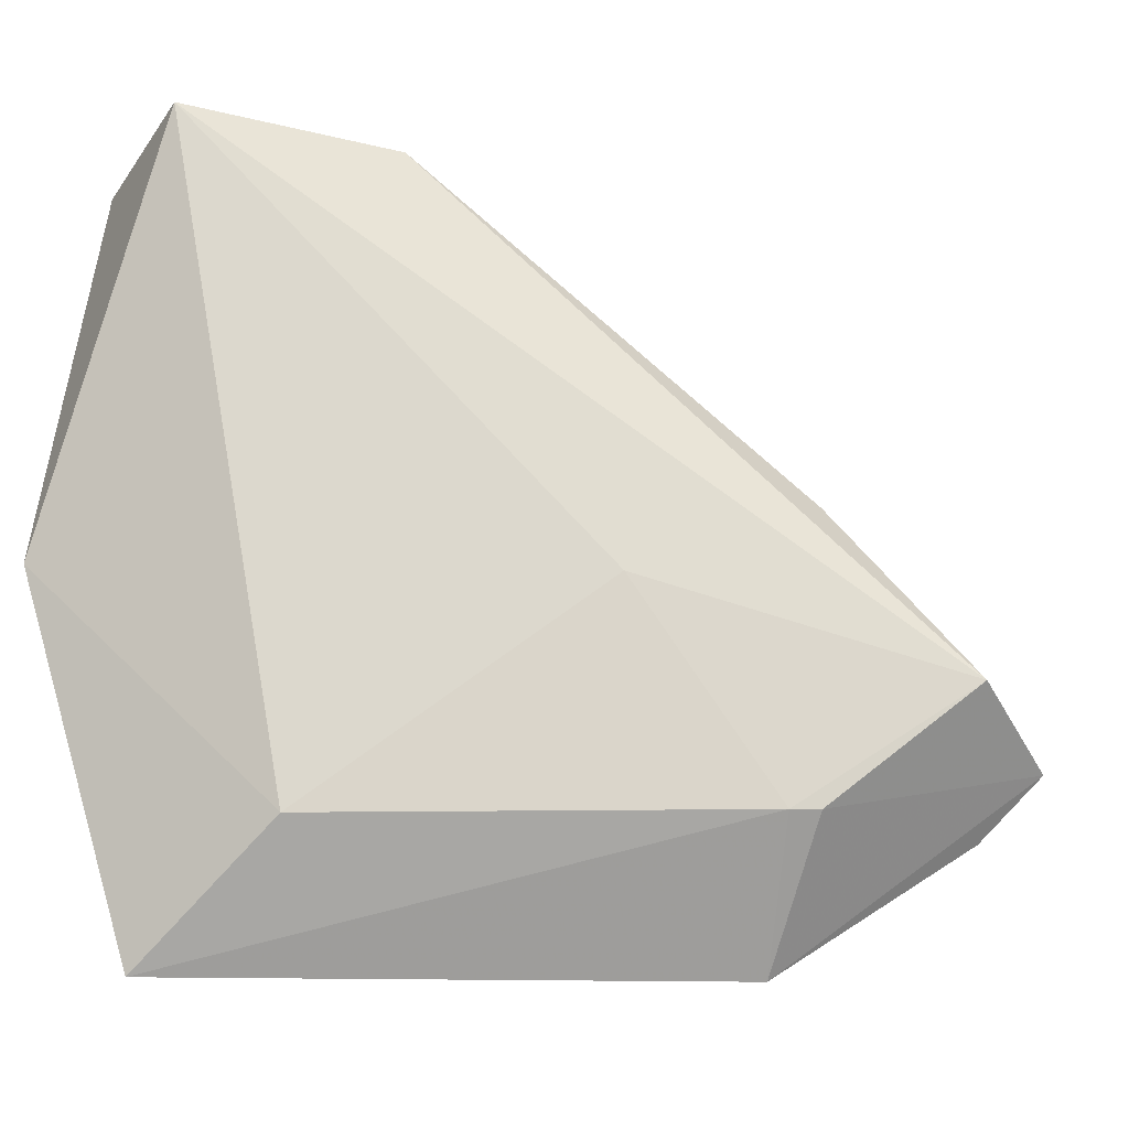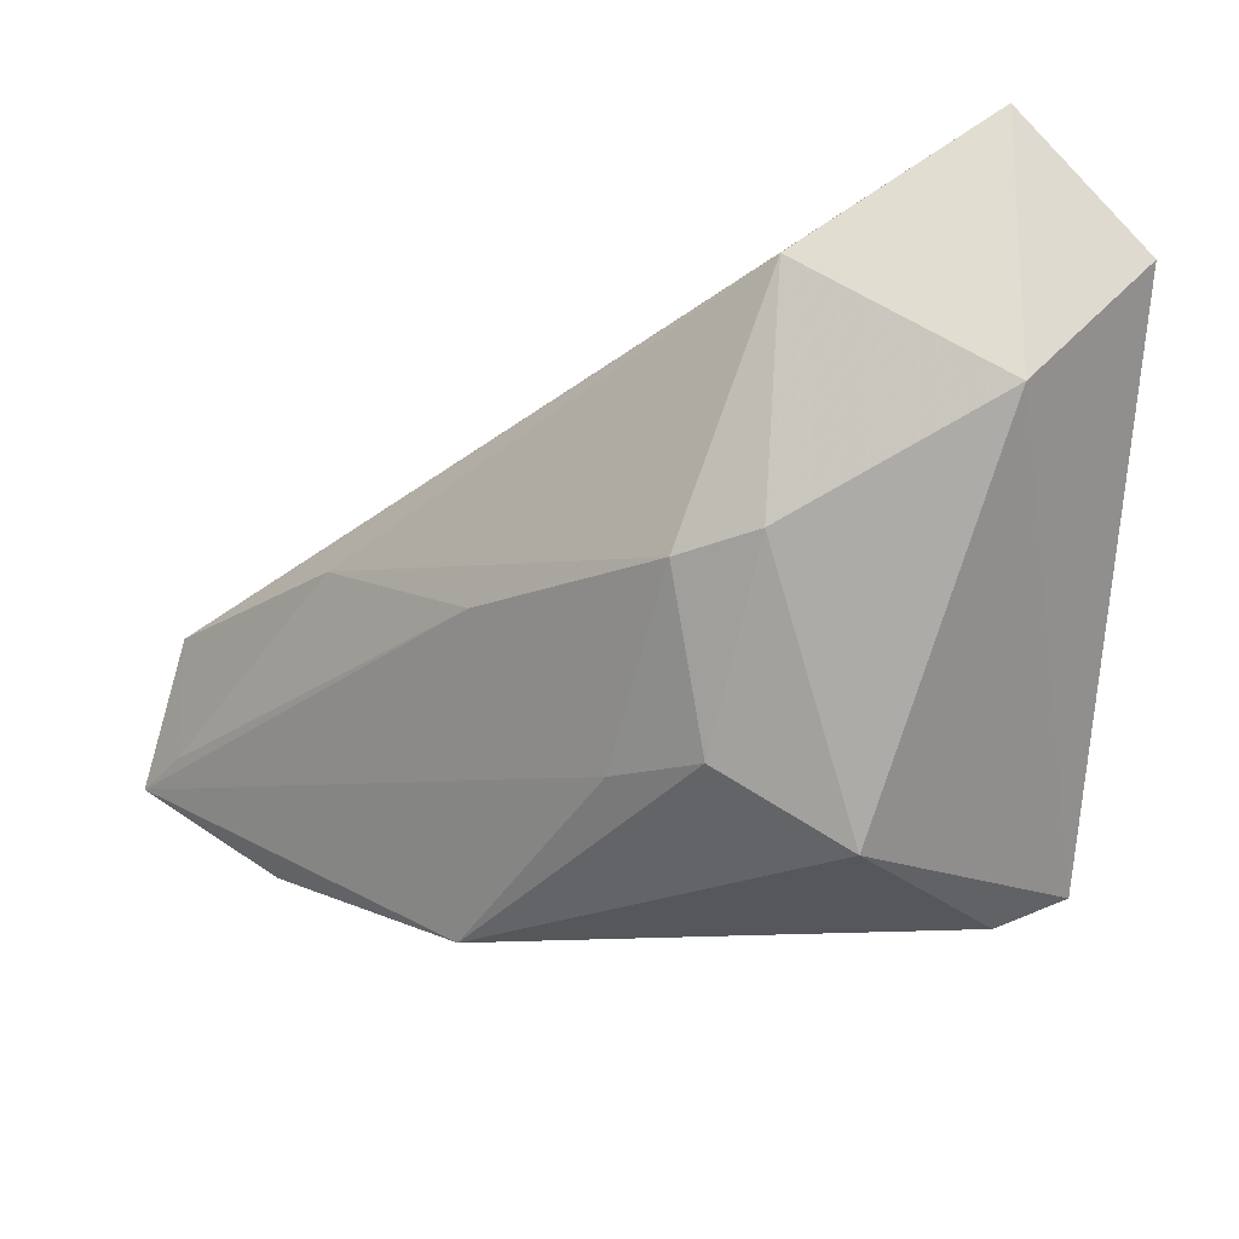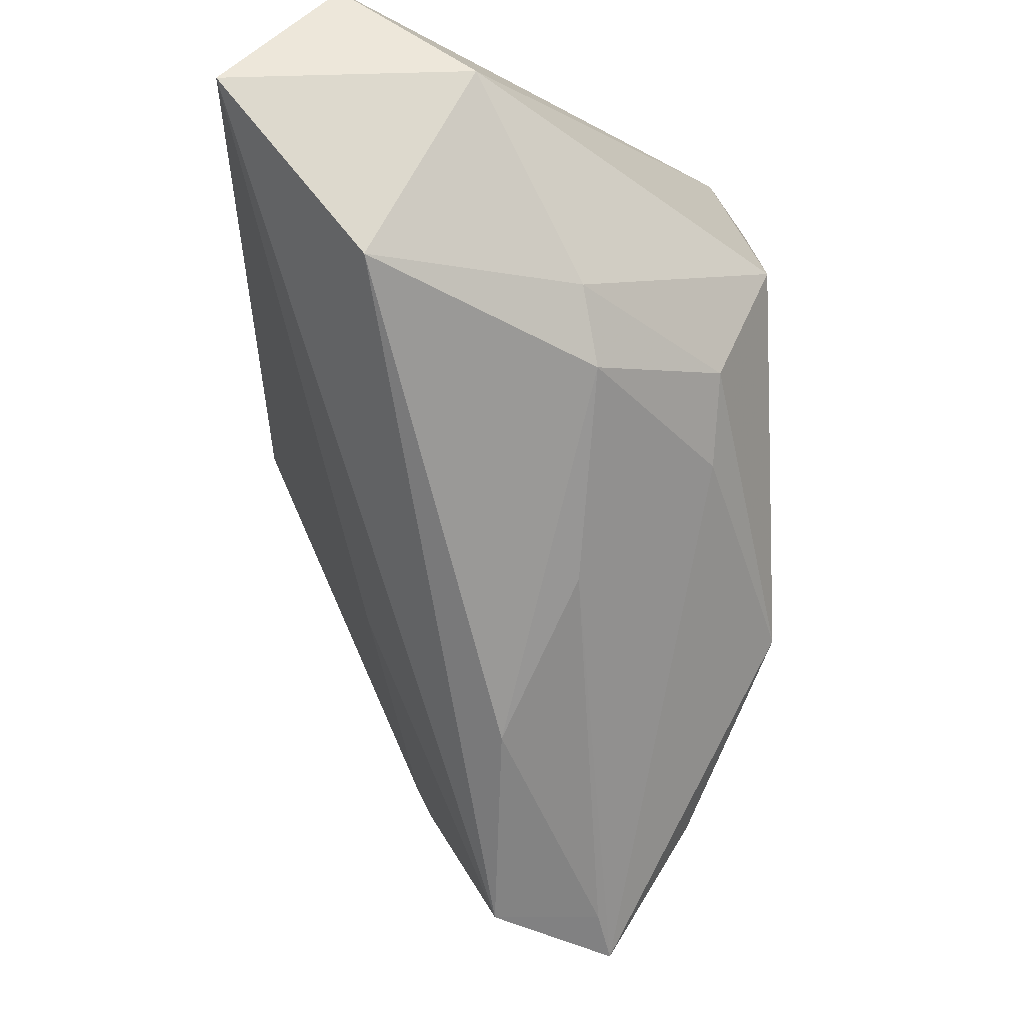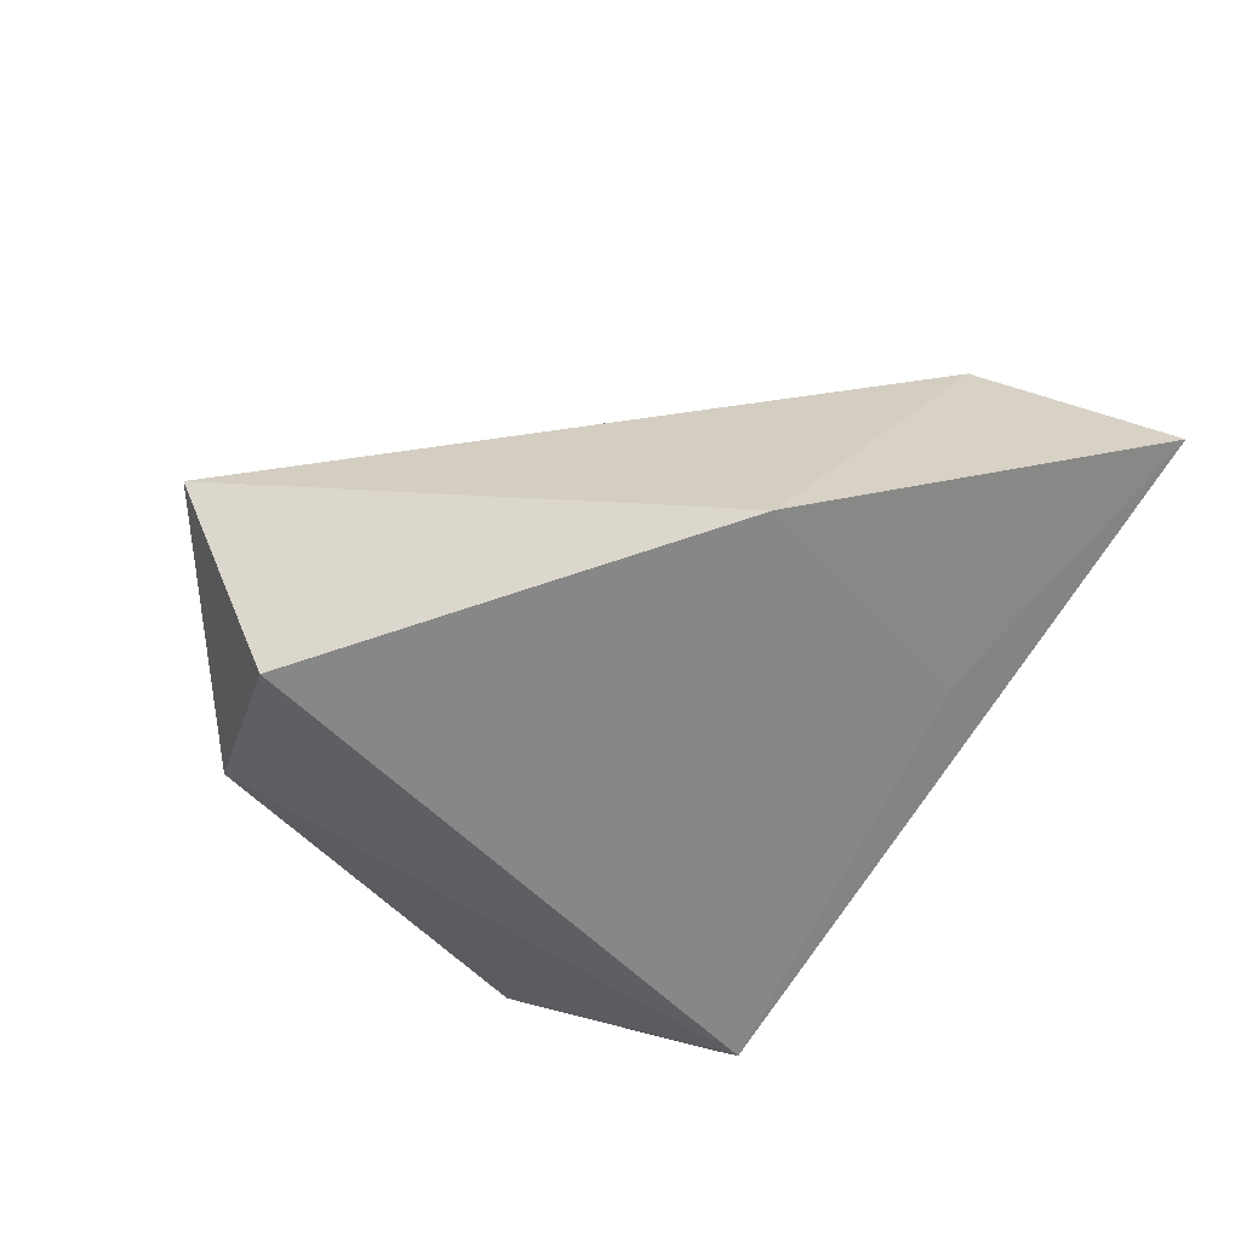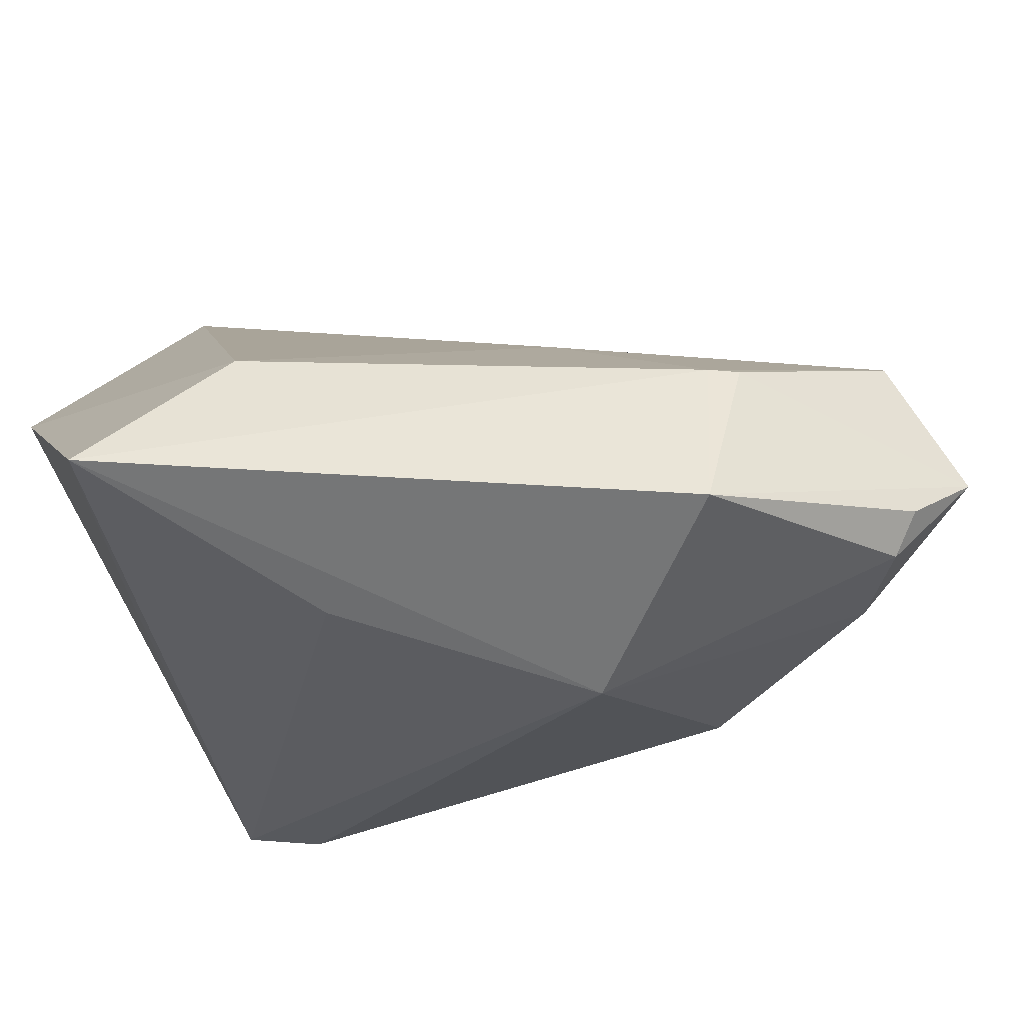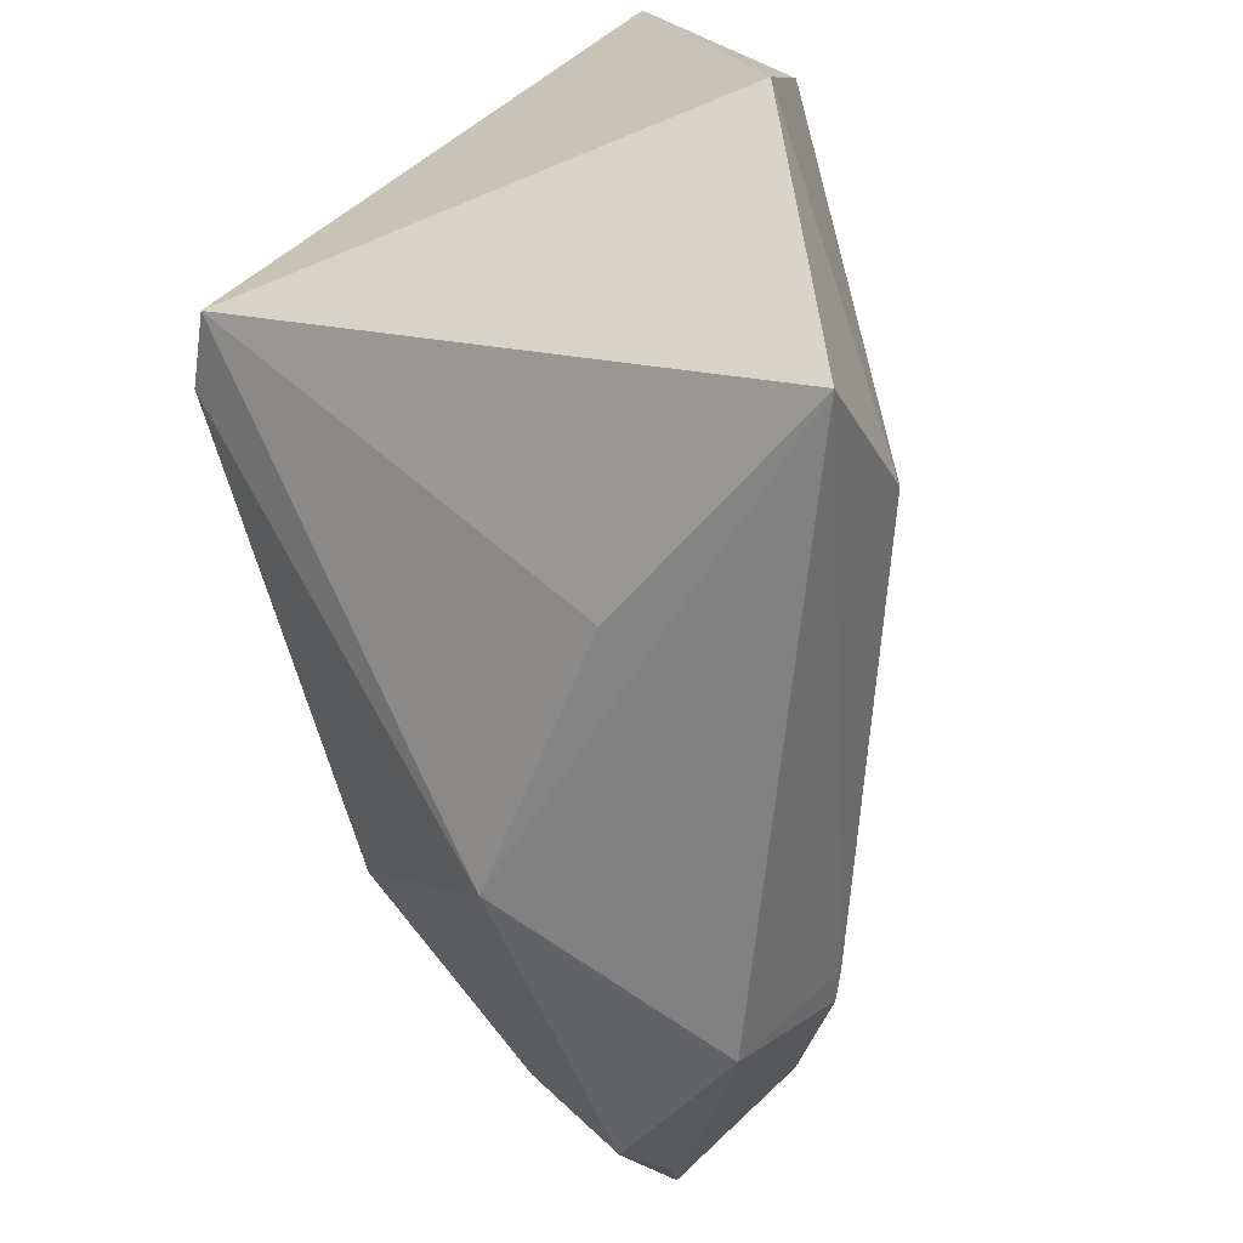
<metadata>
{"format":"obj","ext":"obj","renderer":"f3d","projection":"perspective","resolution":1024,"background":"white","views":[{"elev":-12.4,"azim":15.6,"up":"+Y"},{"elev":63.6,"azim":-178.5,"up":"+Y"},{"elev":70.0,"azim":87.2,"up":"+Y"},{"elev":21.7,"azim":-101.5,"up":"+Z"},{"elev":-78.4,"azim":19.6,"up":"+Y"},{"elev":-62.9,"azim":-72.9,"up":"+Y"}]}
</metadata>
<code>
v 0.03476 -0.04367 0.001814
v -0.008998 -0.02774 0.02978
v 0.02322 -0.001962 0.01624
v -0.002529 0.04796 0.01313
v -0.03713 0.0451 0.01519
v 0.05203 -0.02938 -0.01478
v -0.03127 -0.01992 0.005913
v 0.04244 -0.02677 0.01002
v 0.04741 -0.01892 -0.02267
v 0.05875 -0.01285 0.002258
v 0.04137 0.007156 0.0005148
v 0.02603 0.01901 -0.00917
v 0.02705 -0.006188 -0.03408
v -0.02636 -0.04367 0.02743
v 0.06288 -0.02115 -0.01198
v 0.05879 -0.01591 -0.01058
v 0.01233 0.01764 -0.02586
v 0.05566 -0.0286 -0.01083
v -0.02562 0.001528 -0.03408
v 0.03926 -0.02682 0.01144
v -0.001601 0.03969 -0.01071
v 0.0167 -0.0339 -0.0174
v -0.02429 0.04812 7.775e-05
v -0.03958 -2.727e-05 0.02793
v -0.03331 0.0007189 -0.03038
v -0.02365 0.05015 0.0287
v 0.003136 0.02389 -0.02694
v -0.01127 0.01992 -0.03408
v 0.006881 0.03599 -0.01196
v -0.008056 -0.03687 0.001853
f 19 22 25
f 23 26 4
f 13 22 19
f 28 25 23
f 19 25 28
f 28 13 19
f 27 13 28
f 5 26 23
f 23 25 5
f 24 26 5
f 5 25 24
f 7 14 24
f 24 25 7
f 7 25 14
f 30 22 14
f 14 25 30
f 30 25 22
f 23 4 21
f 21 28 23
f 27 28 21
f 24 14 2
f 2 26 24
f 14 22 1
f 15 8 1
f 10 8 15
f 10 4 26
f 6 1 22
f 15 13 17
f 17 13 27
f 29 21 4
f 29 12 15
f 15 17 29
f 27 21 29
f 29 17 27
f 26 2 3
f 3 10 26
f 4 10 11
f 11 29 4
f 12 29 11
f 22 13 9
f 9 6 22
f 9 13 15
f 15 6 9
f 15 1 18
f 18 6 15
f 1 6 18
f 20 3 2
f 20 2 14
f 8 10 20
f 10 3 20
f 14 1 20
f 20 1 8
f 16 10 15
f 16 11 10
f 15 12 16
f 12 11 16

</code>
